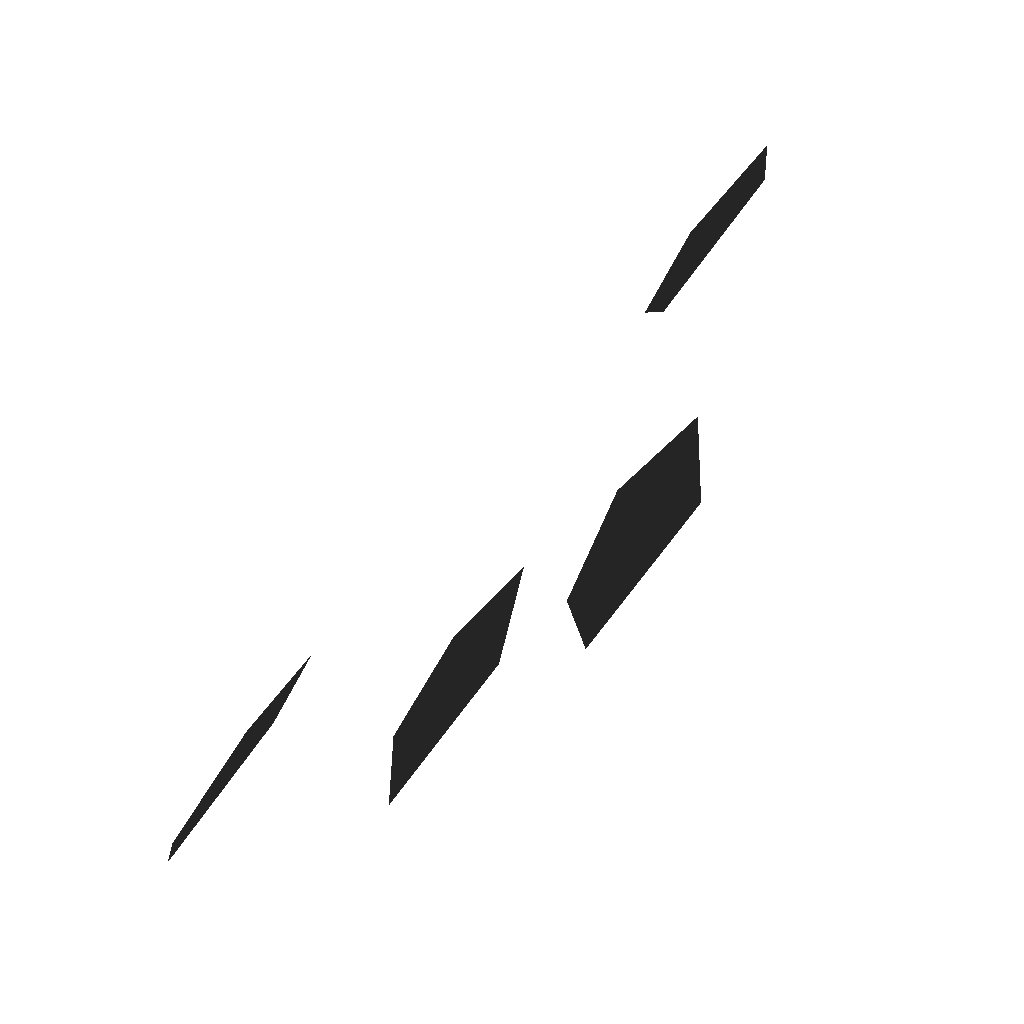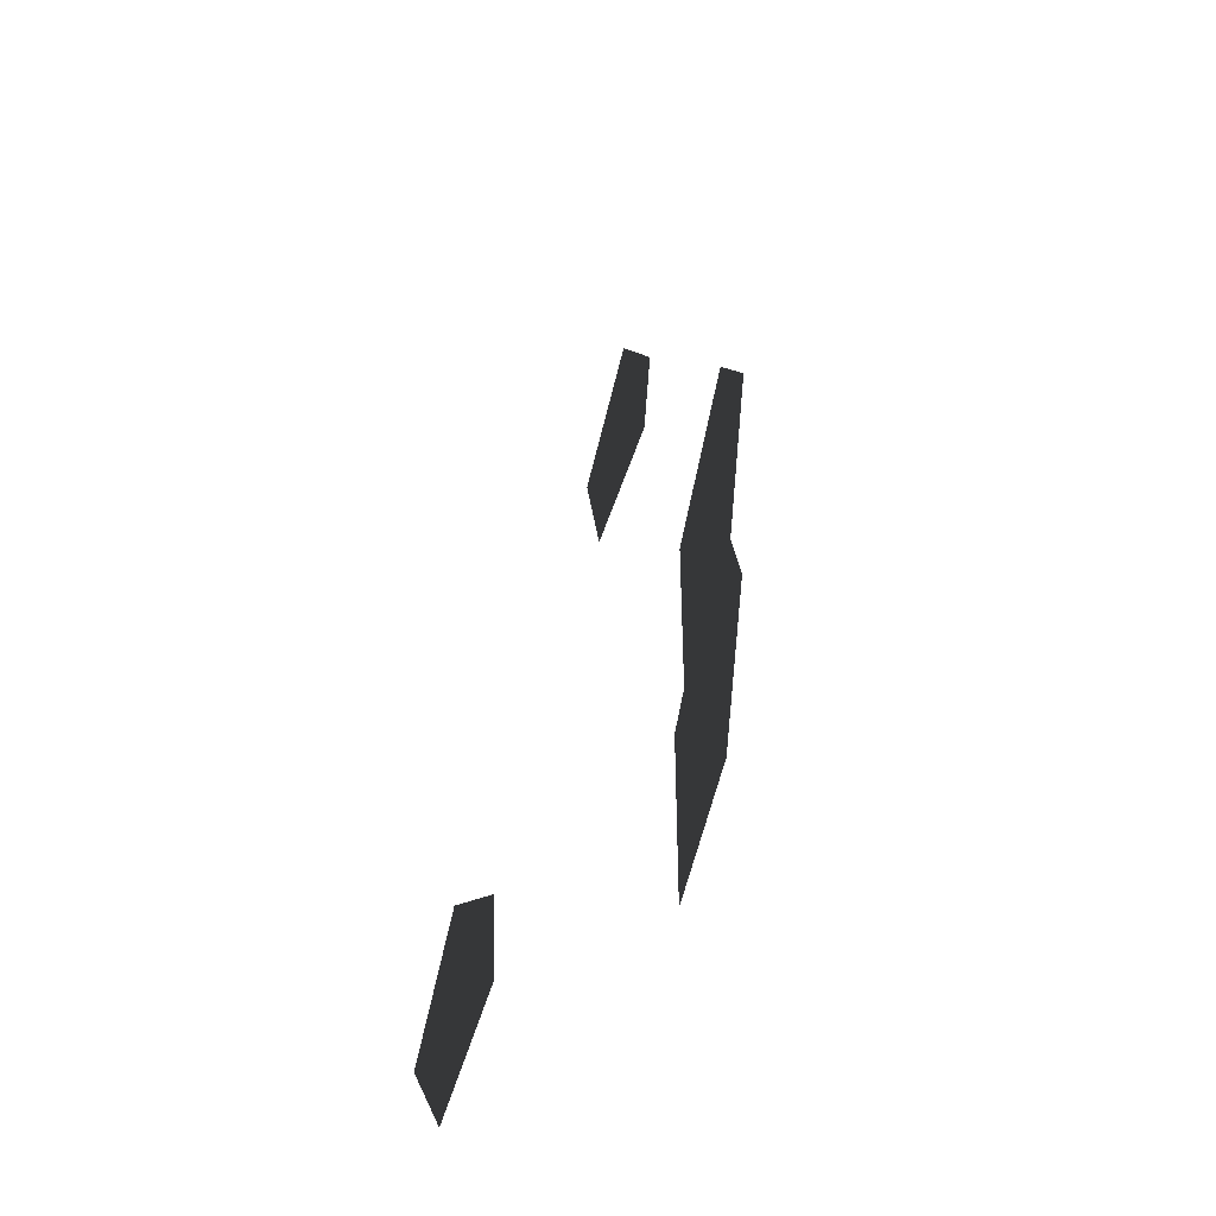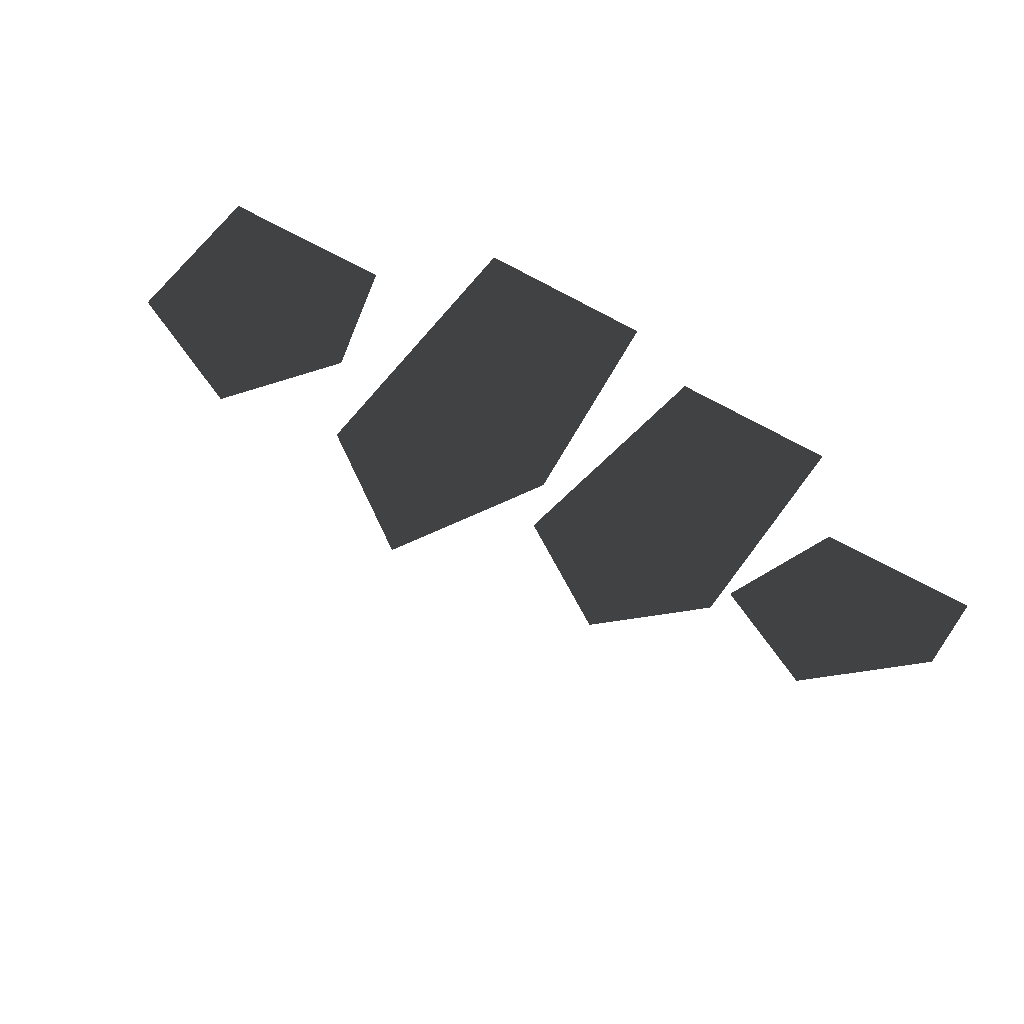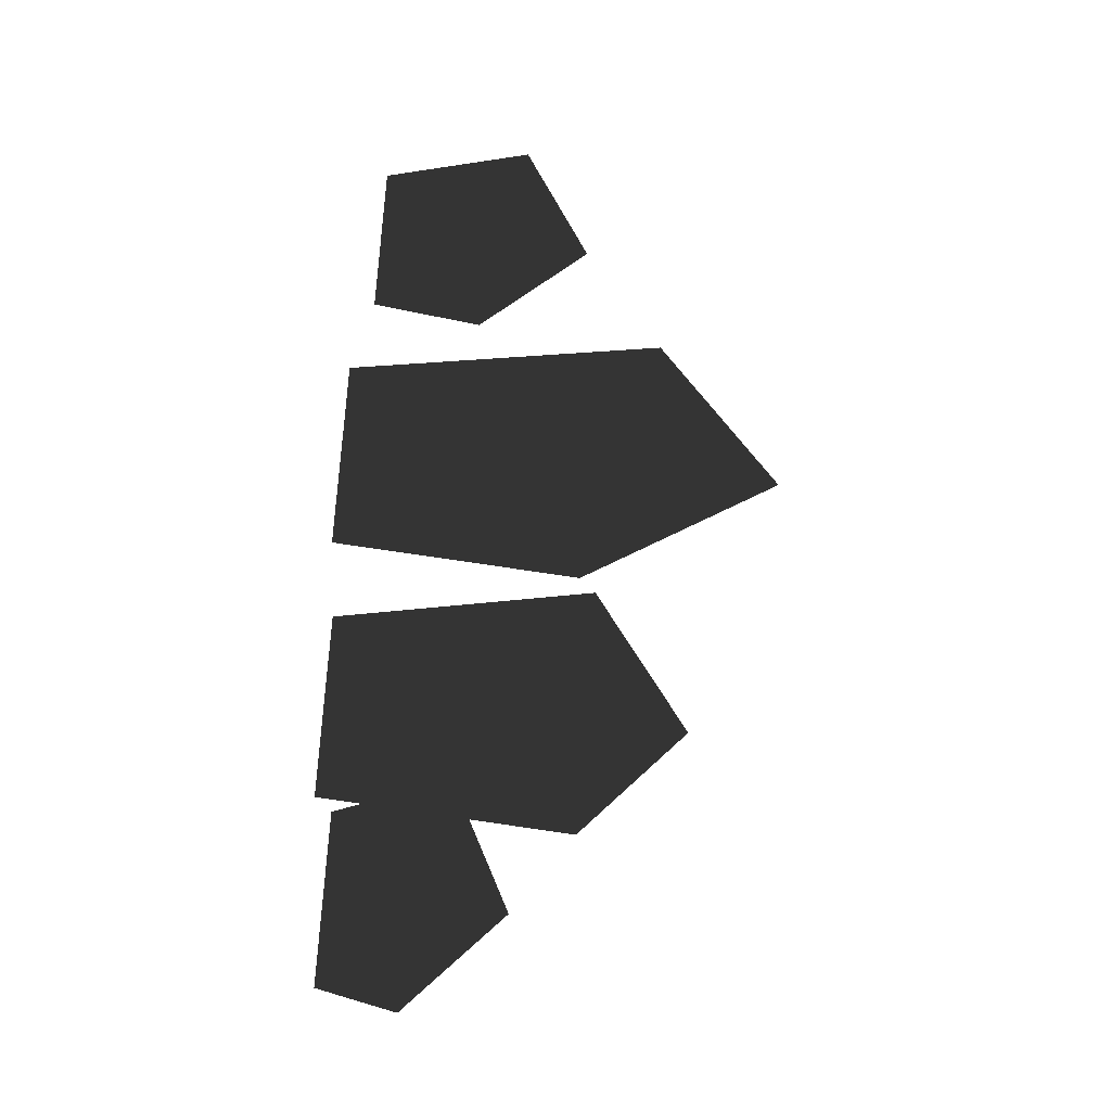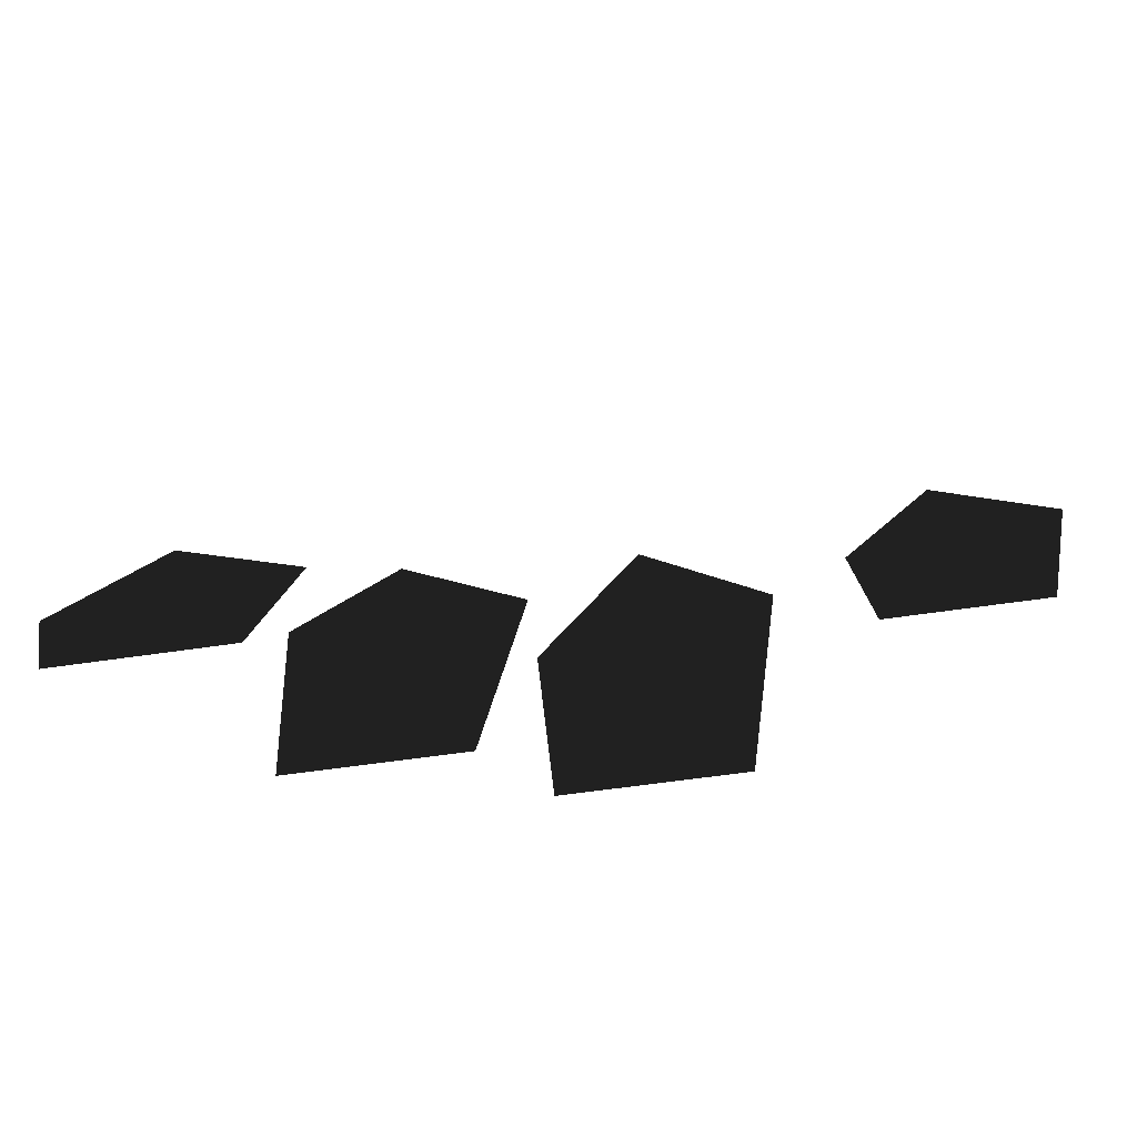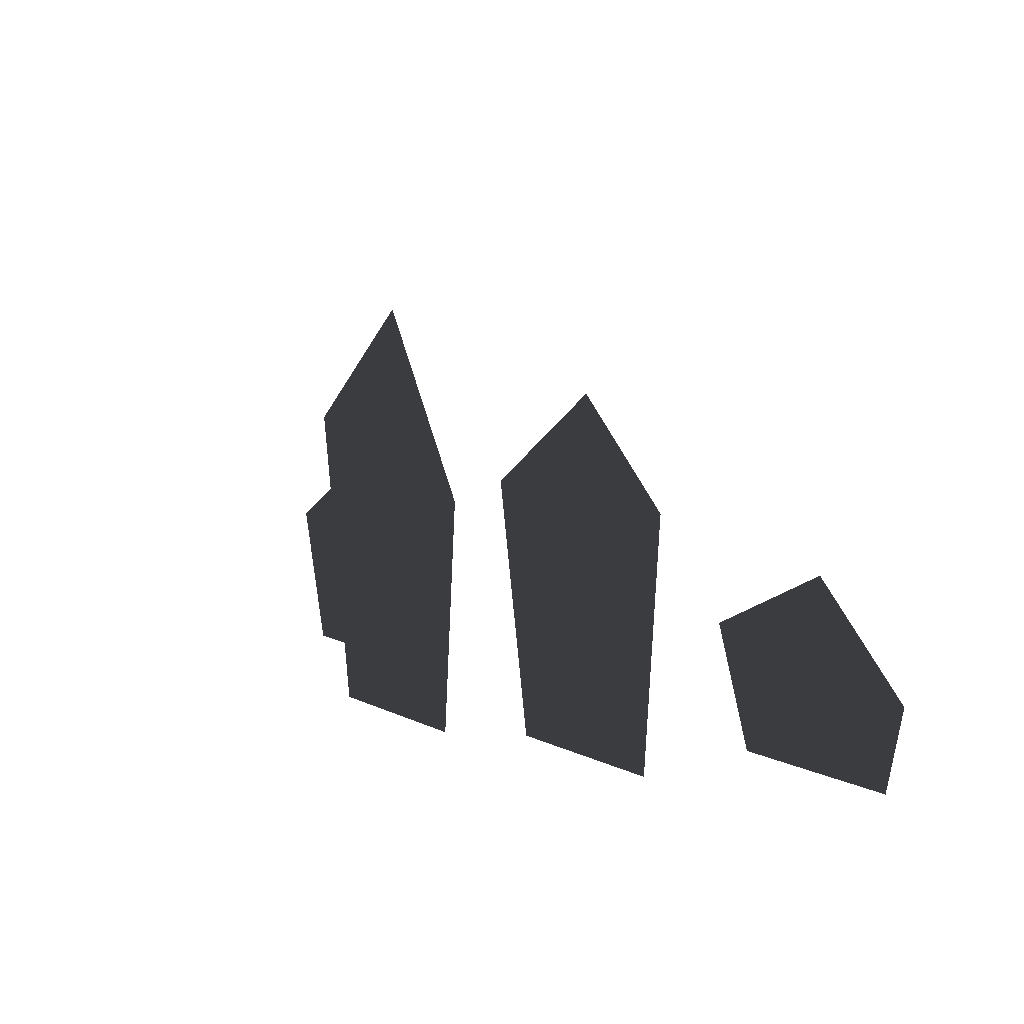
<metadata>
{"format":"obj","ext":"obj","renderer":"f3d","projection":"perspective","resolution":1024,"background":"white","views":[{"elev":-78.2,"azim":-121.9,"up":"+Y"},{"elev":48.5,"azim":-69.1,"up":"+Y"},{"elev":-48.3,"azim":-28.8,"up":"+Z"},{"elev":71.2,"azim":94.1,"up":"+Z"},{"elev":-61.3,"azim":-166.5,"up":"+Y"},{"elev":9.3,"azim":56.9,"up":"+Y"}]}
</metadata>
<code>
g obj_Lawn_3
v 0.01884 0.2057 -0.3285
v 0.04698 0.001894 -0.331
v 0.1074 0.2877 -0.3363
v 0.1781 0.1632 -0.3425
v 0.1657 0.001894 -0.3414
v -0.1641 0.1029 -0.4051
v -0.1406 0.001894 -0.4071
v -0.08995 0.1511 -0.4116
v -0.03068 0.07794 -0.4168
v -0.04104 0.001894 -0.4158
v 0.2851 0.08351 -0.4829
v 0.3132 0.001894 -0.4854
v 0.3736 0.1295 -0.4906
v 0.4443 0.05964 -0.4968
v 0.432 0.001894 -0.4957
v 0.175 0.1738 -0.3807
v 0.2032 0.001894 -0.3832
v 0.2636 0.2401 -0.3885
v 0.3343 0.1719 -0.3947
v 0.3219 0.001894 -0.3936
g obj_Lawn_3_0
f 3 2 1
f 2 3 4
f 4 5 2
f 8 7 6
f 7 8 9
f 9 10 7
f 13 12 11
f 12 13 14
f 14 15 12
f 18 17 16
f 17 18 19
f 19 20 17

</code>
